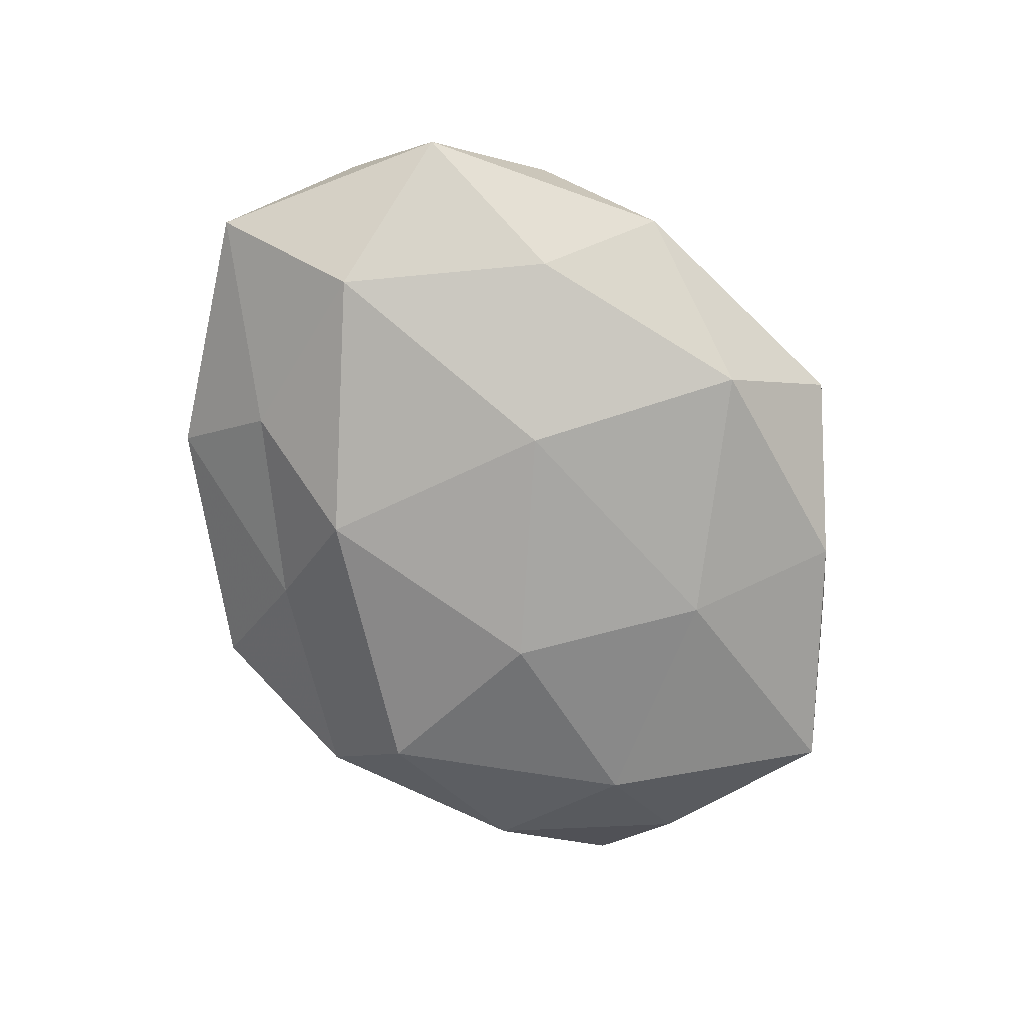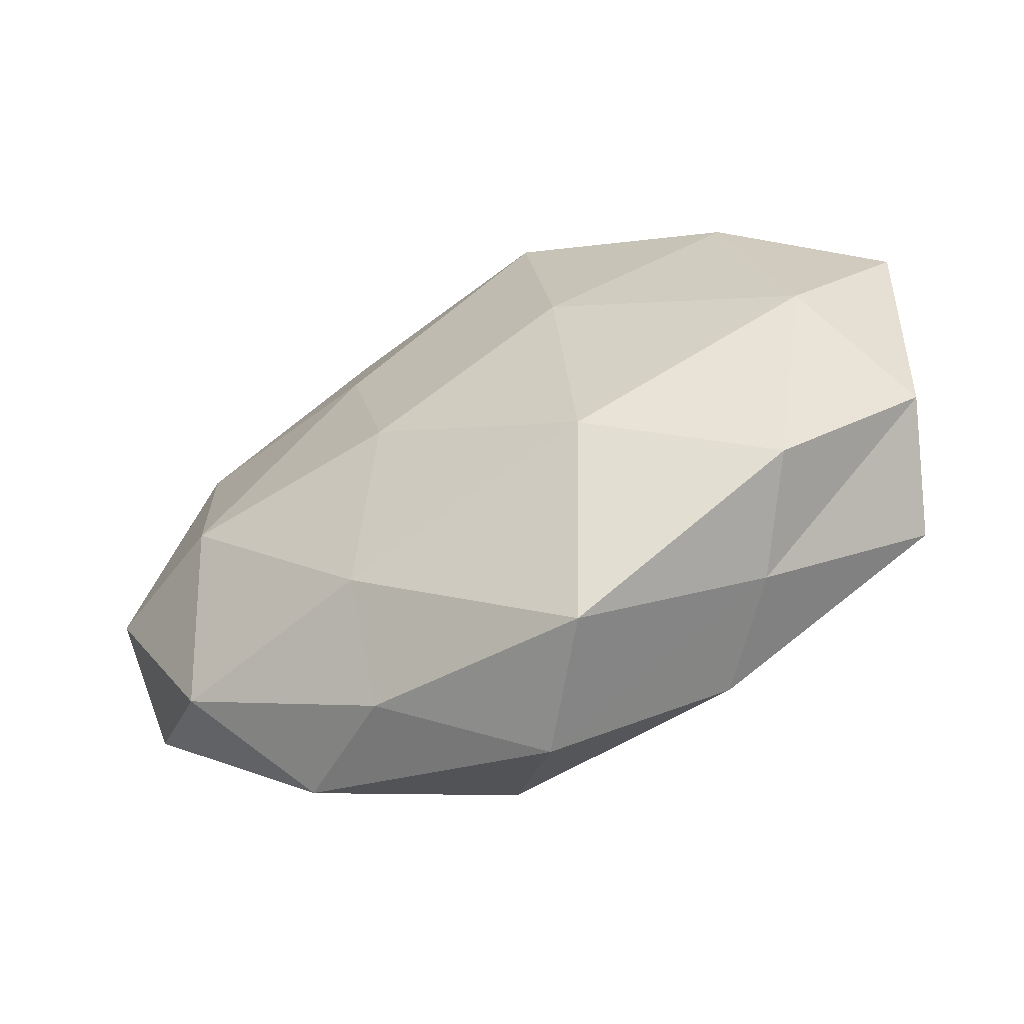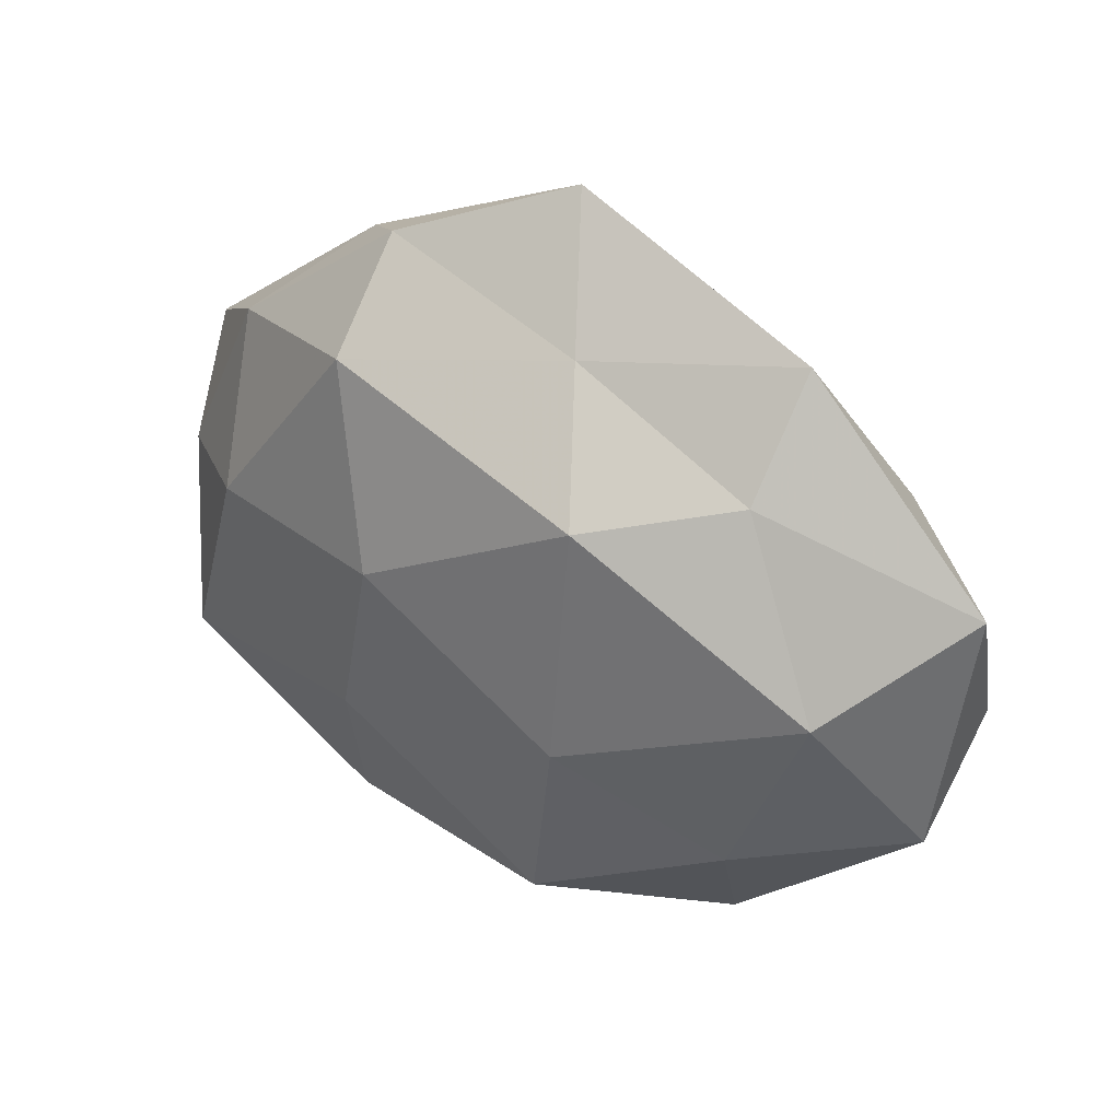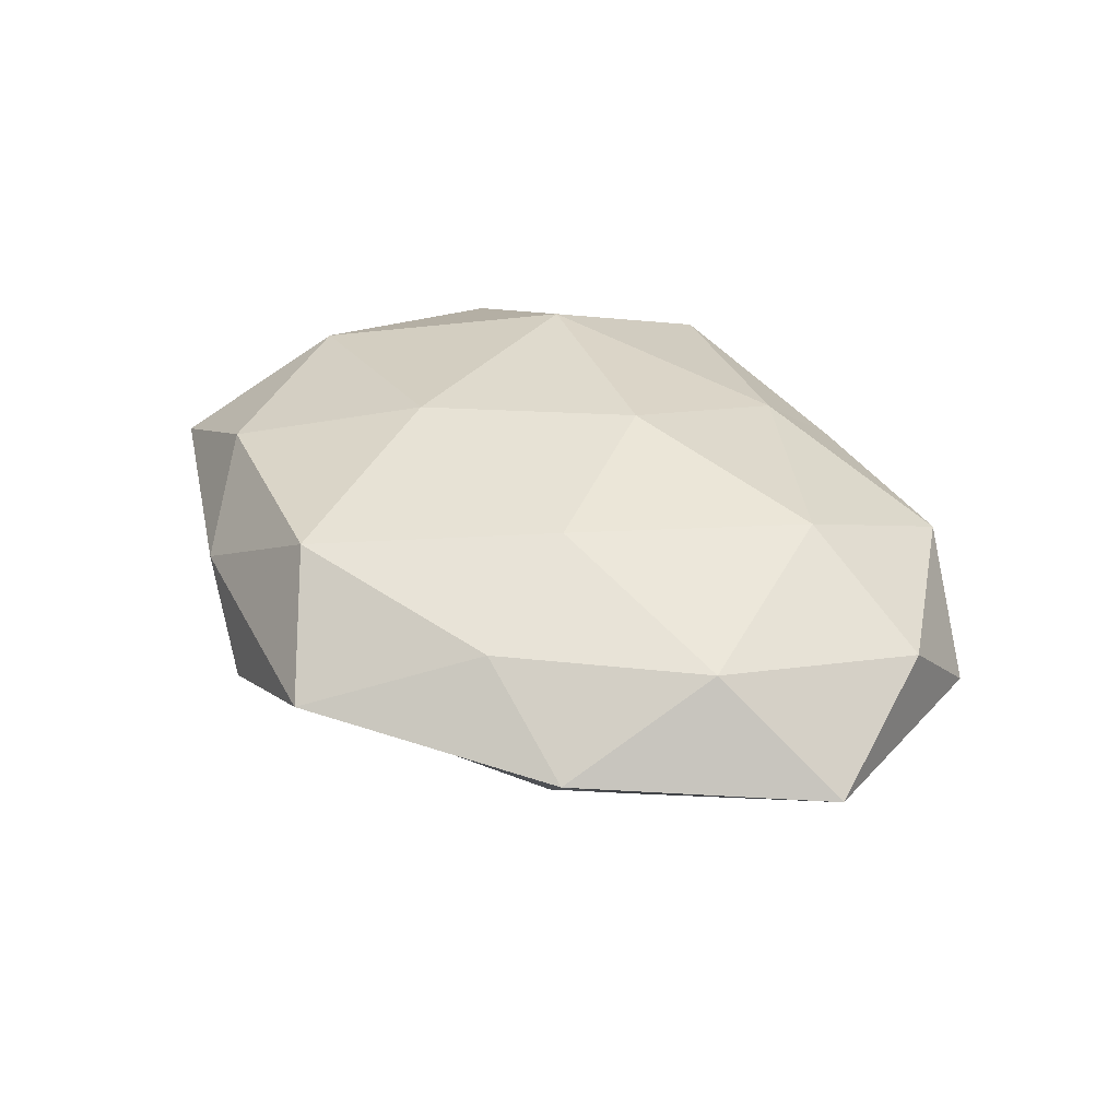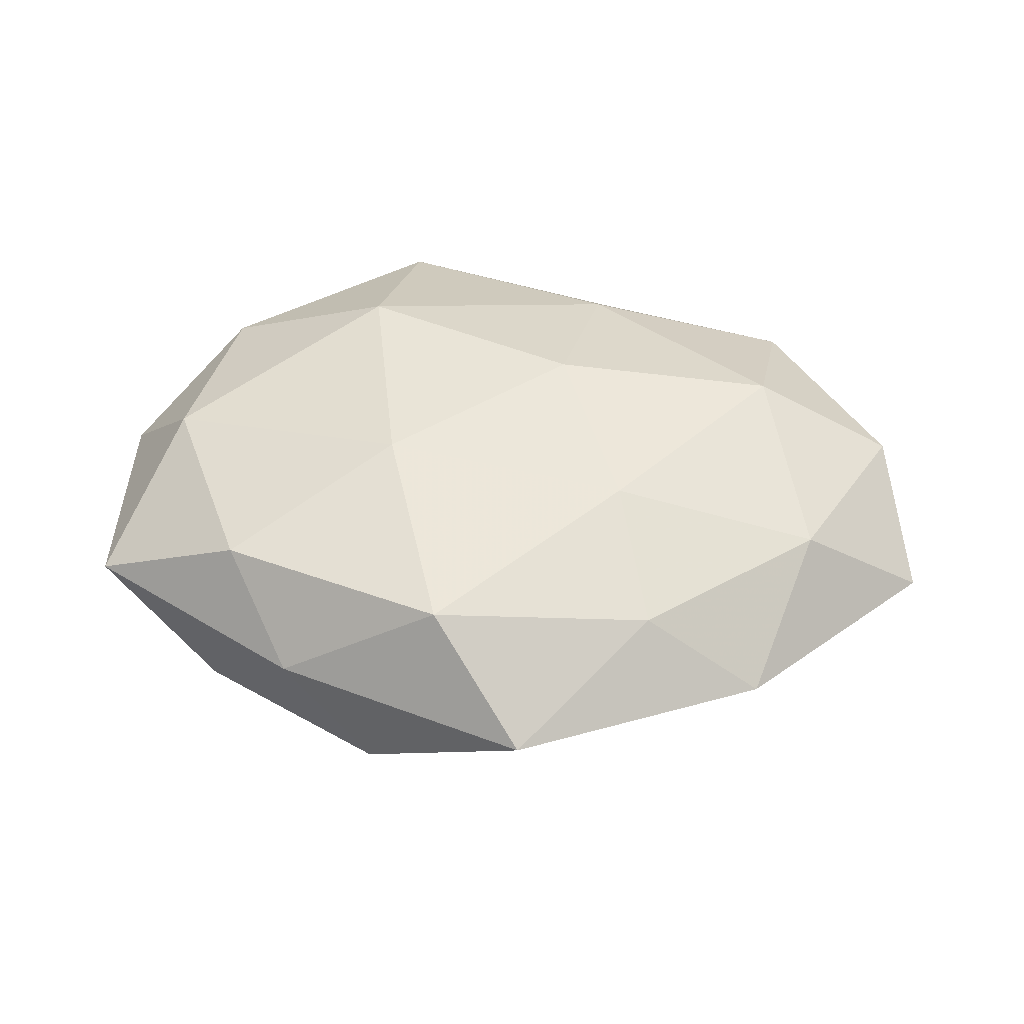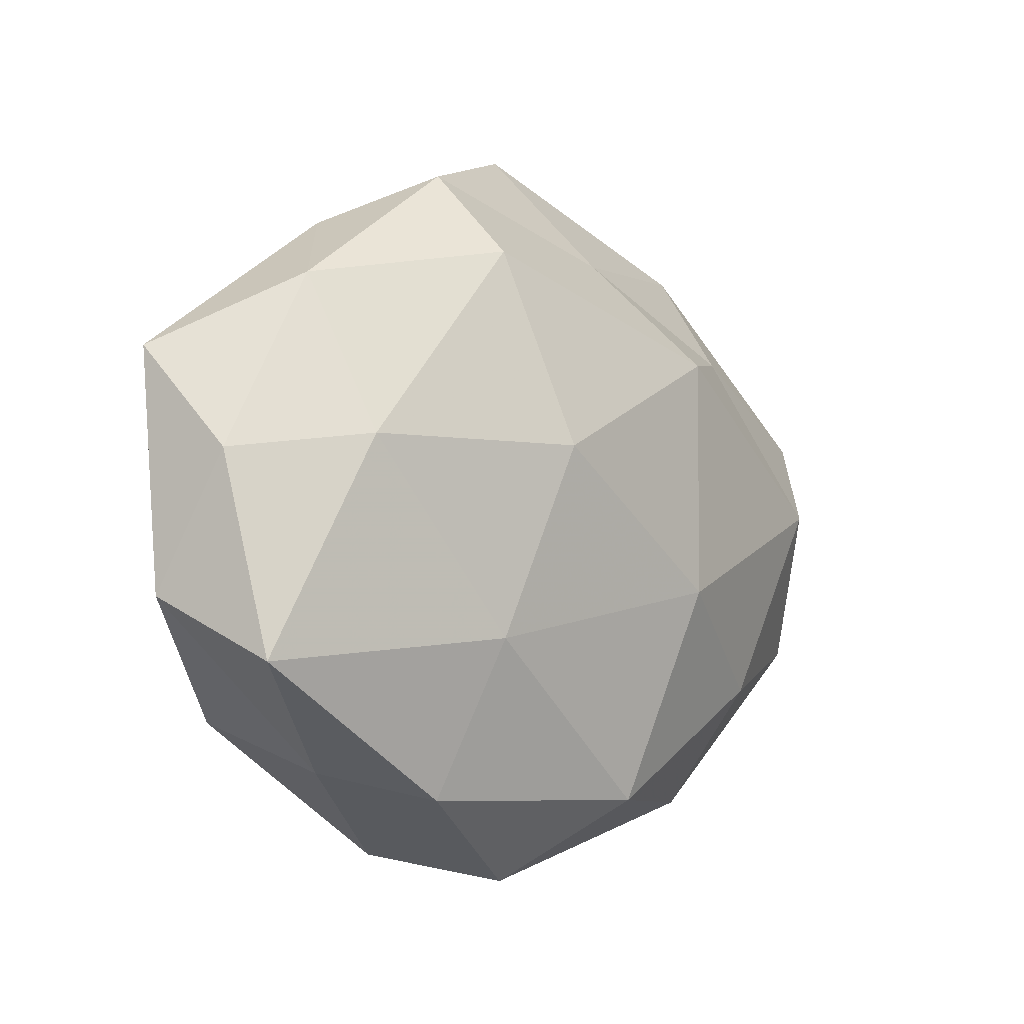
<metadata>
{"format":"obj","ext":"obj","renderer":"f3d","projection":"perspective","resolution":1024,"background":"white","views":[{"elev":-71.0,"azim":-61.0,"up":"+Z"},{"elev":-54.7,"azim":26.5,"up":"+Y"},{"elev":32.8,"azim":-144.1,"up":"+Y"},{"elev":34.8,"azim":-138.3,"up":"+Z"},{"elev":43.6,"azim":179.6,"up":"+Z"},{"elev":-7.0,"azim":134.8,"up":"+Y"}]}
</metadata>
<code>
v 0.04785 0.01471 0.003238
v -0.01519 0.01814 -0.01754
v 0.04465 0.003526 -0.006096
v -0.00853 0.03038 -0.007332
v -0.02675 -0.03198 -0.00291
v -0.01449 -0.0333 0.005843
v 0.03386 -0.02341 0.009804
v -0.01438 0.01493 0.01566
v 0.008579 0.006016 -0.02028
v -0.02928 0.02135 -0.007986
v -0.03018 -0.01863 -0.01114
v 0.01513 -0.01704 0.01832
v -0.01334 -0.02245 0.0143
v -0.04804 -0.01321 -0.0028
v 0.01065 -0.03773 0.009996
v -0.01728 0.02997 0.009326
v 0.0125 0.009095 0.01791
v -0.007515 -0.0316 -0.01324
v -0.01372 -0.00822 -0.01868
v 0.03464 0.02288 -0.006869
v -0.04888 -0.002324 0.007069
v -0.03316 -0.004014 0.0157
v 0.04683 -0.01112 0.00169
v -0.00828 -0.004175 0.01917
v -0.002154 0.04354 0.002612
v 0.007152 0.03302 0.01365
v -0.03011 0.03292 0.0007074
v -0.05152 0.01365 -0.001398
v 0.02722 -0.02875 -0.0002384
v 0.01469 0.0269 -0.01571
v -0.0369 -0.02265 0.007682
v 0.001727 -0.04061 -0.002101
v 0.03119 0.02096 0.01208
v 0.01526 -0.01472 -0.01658
v 0.01508 0.03701 -0.005792
v 0.03892 -0.001354 0.01306
v -0.0373 0.01711 0.009577
v 0.01874 -0.03164 -0.009869
v 0.02489 0.03157 0.003161
v 0.04222 -0.018 -0.01048
v 0.03209 0.005356 -0.01495
v -0.03999 0.002836 -0.01287
f 4 2 10
f 14 11 5
f 12 15 7
f 13 6 15
f 13 15 12
f 5 11 18
f 19 2 9
f 19 18 11
f 3 20 1
f 3 1 23
f 24 13 12
f 8 24 17
f 12 17 24
f 22 24 8
f 22 13 24
f 16 8 26
f 8 17 26
f 26 25 16
f 10 27 4
f 27 25 4
f 27 16 25
f 21 28 14
f 28 27 10
f 29 7 15
f 23 7 29
f 30 2 4
f 30 9 2
f 31 5 6
f 31 6 13
f 14 5 31
f 21 14 31
f 31 13 22
f 21 31 22
f 6 5 32
f 32 15 6
f 5 18 32
f 29 15 32
f 26 17 33
f 9 34 19
f 34 18 19
f 4 25 35
f 35 30 4
f 20 30 35
f 7 36 12
f 36 17 12
f 1 36 23
f 23 36 7
f 1 33 36
f 36 33 17
f 37 8 16
f 22 8 37
f 21 22 37
f 37 16 27
f 21 37 28
f 37 27 28
f 32 18 38
f 38 29 32
f 34 38 18
f 20 39 1
f 39 25 26
f 1 39 33
f 33 39 26
f 20 35 39
f 39 35 25
f 3 23 40
f 23 29 40
f 40 29 38
f 40 38 34
f 3 41 20
f 41 9 30
f 41 30 20
f 41 34 9
f 3 40 41
f 40 34 41
f 42 10 2
f 14 42 11
f 42 2 19
f 11 42 19
f 28 10 42
f 28 42 14

</code>
